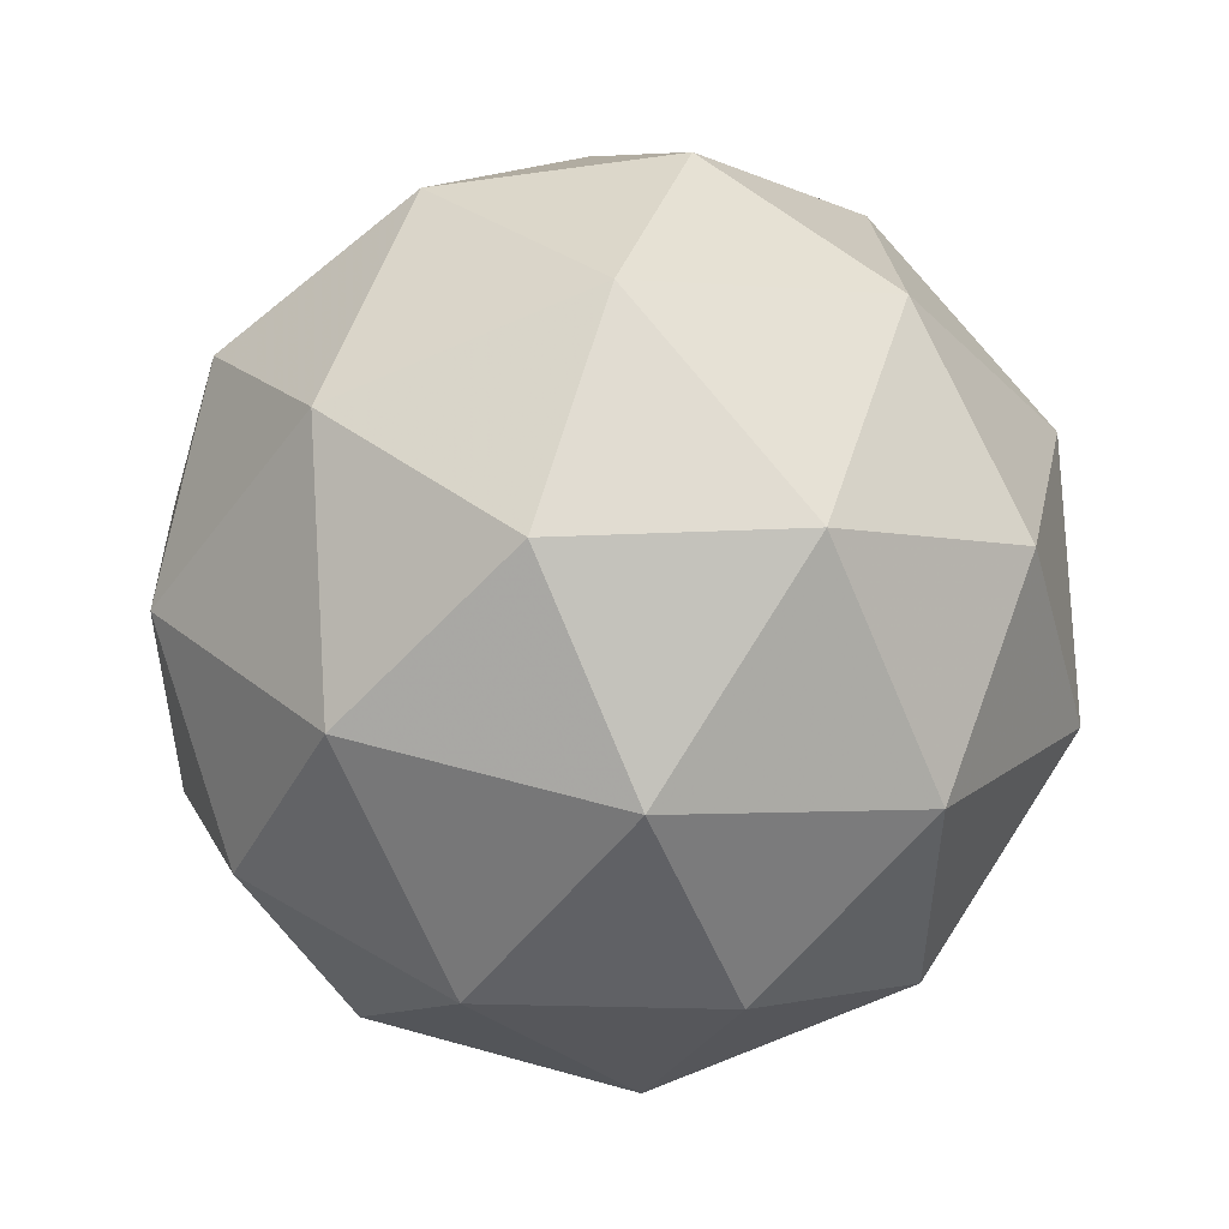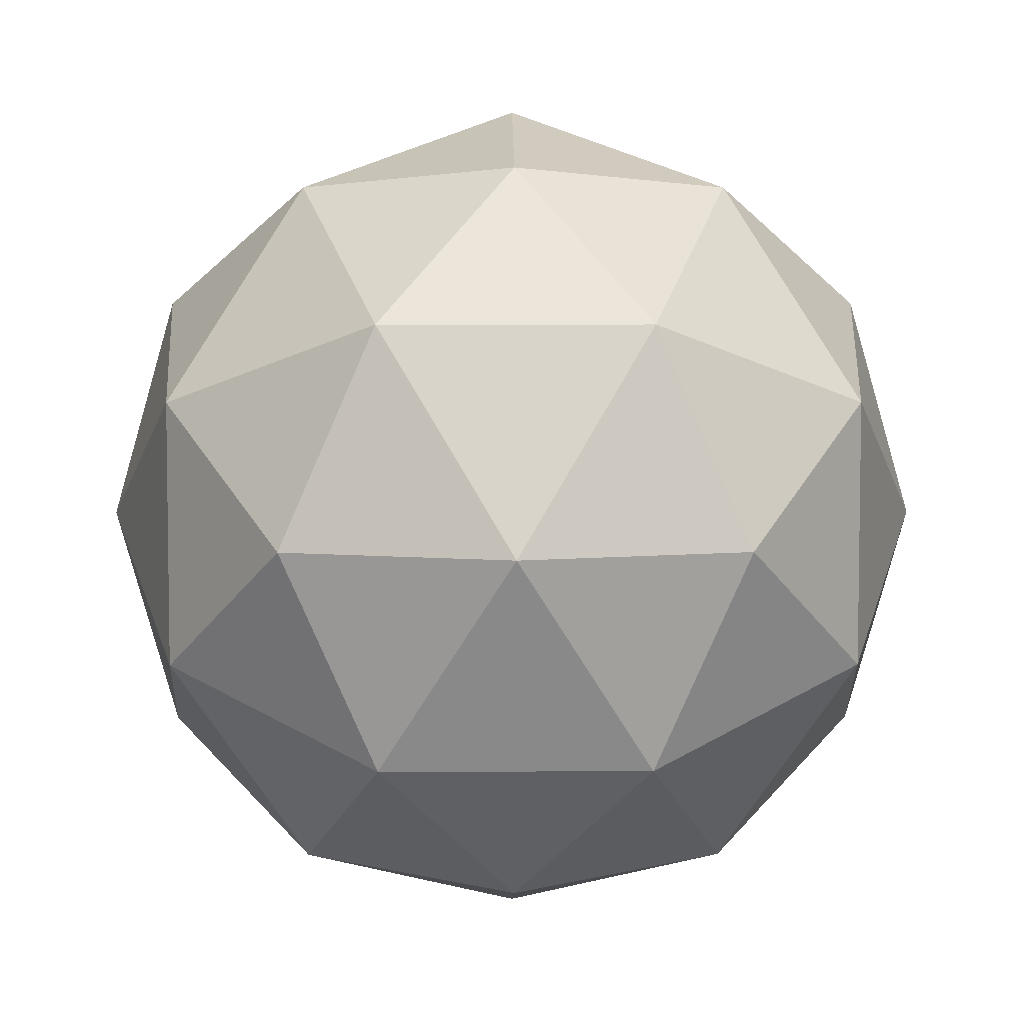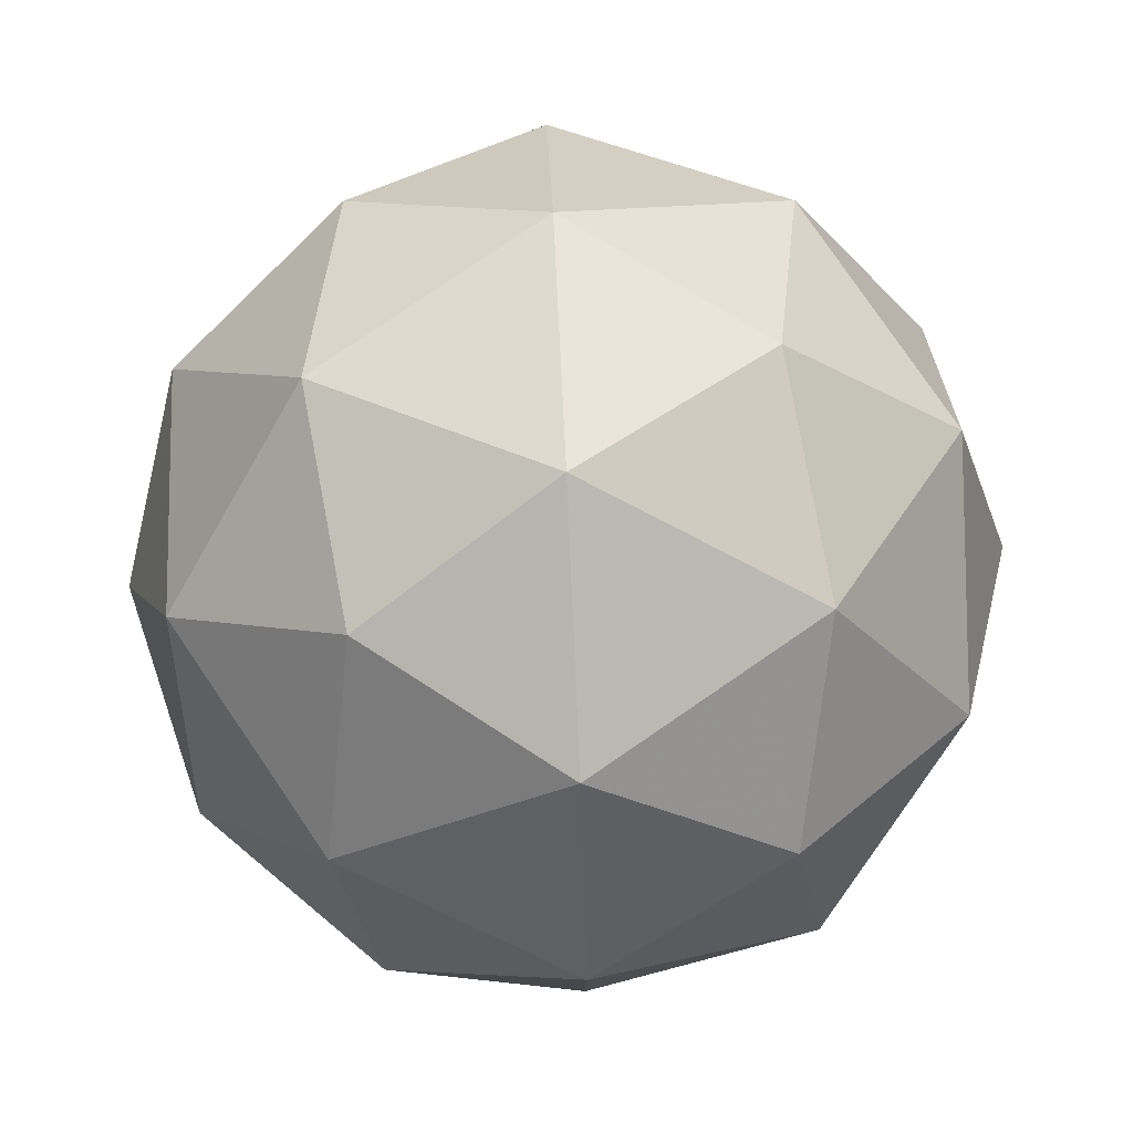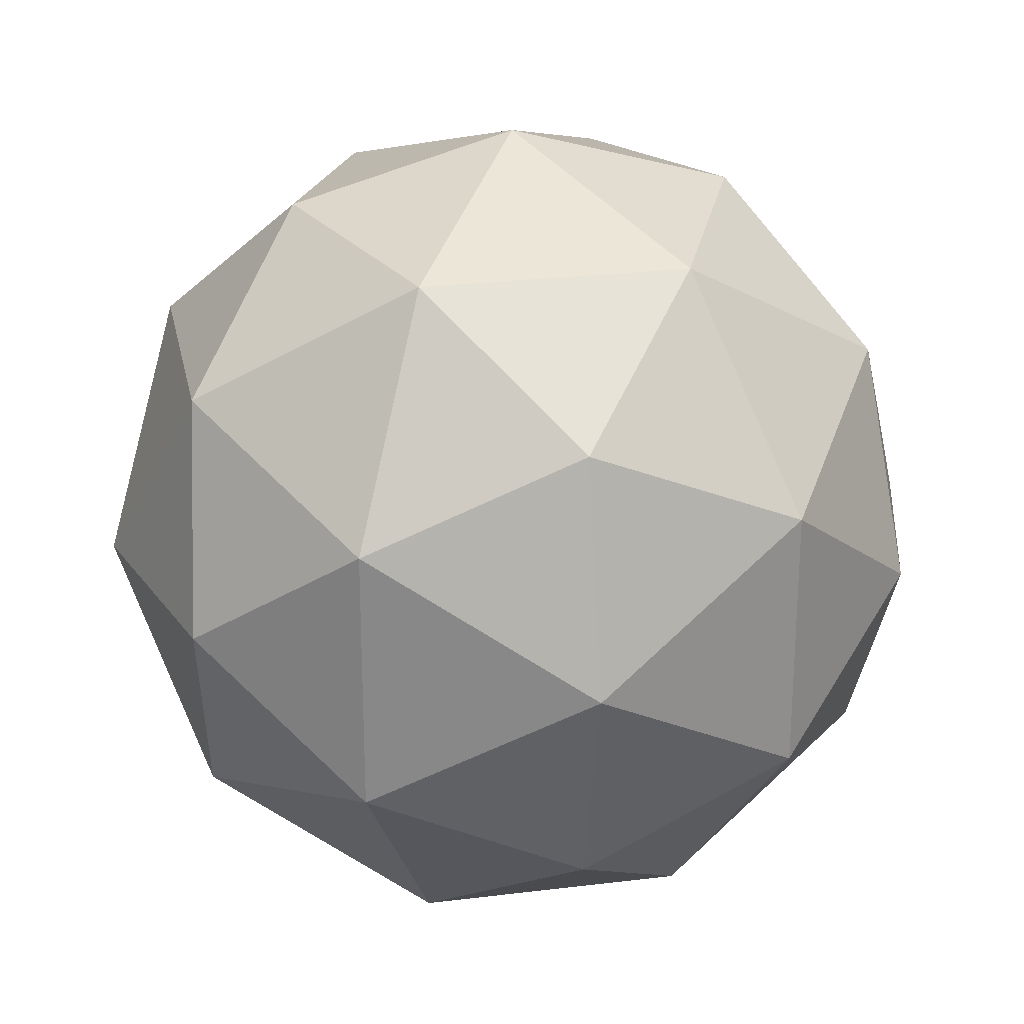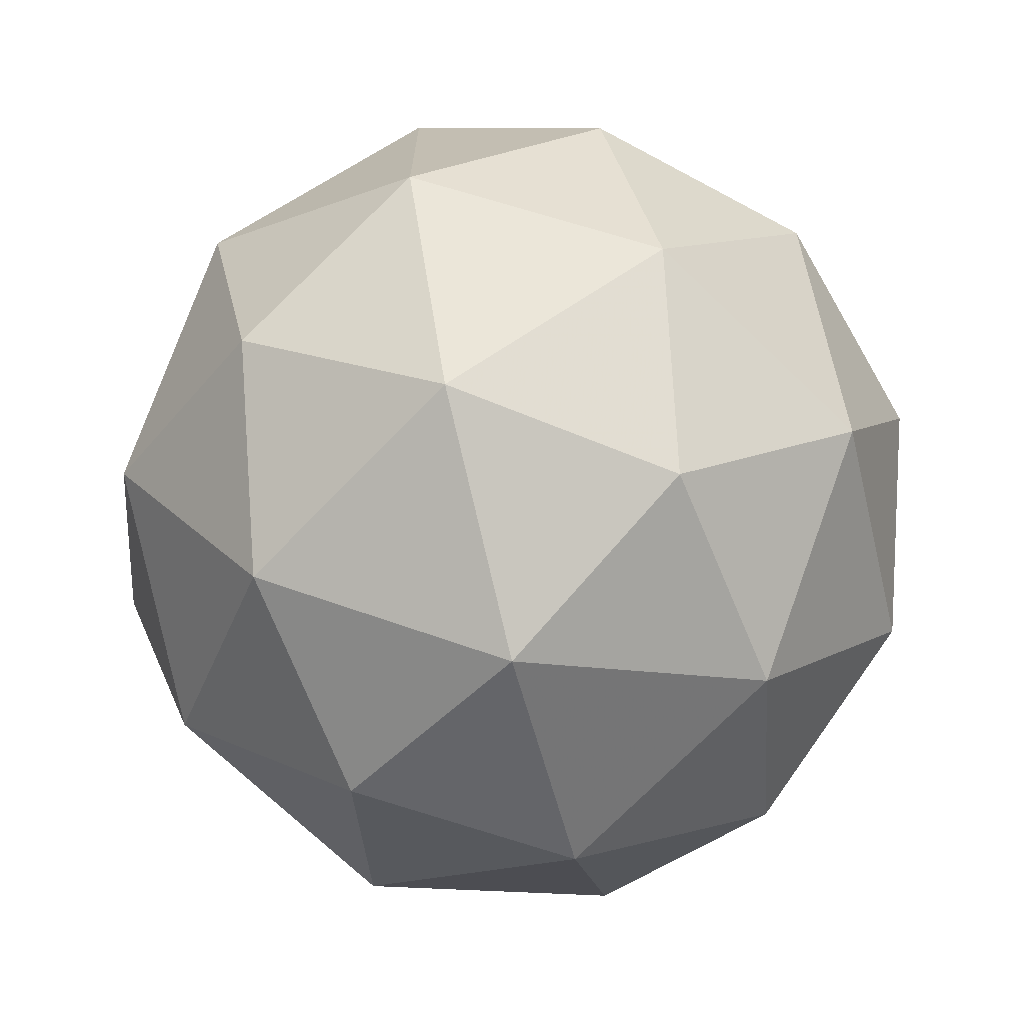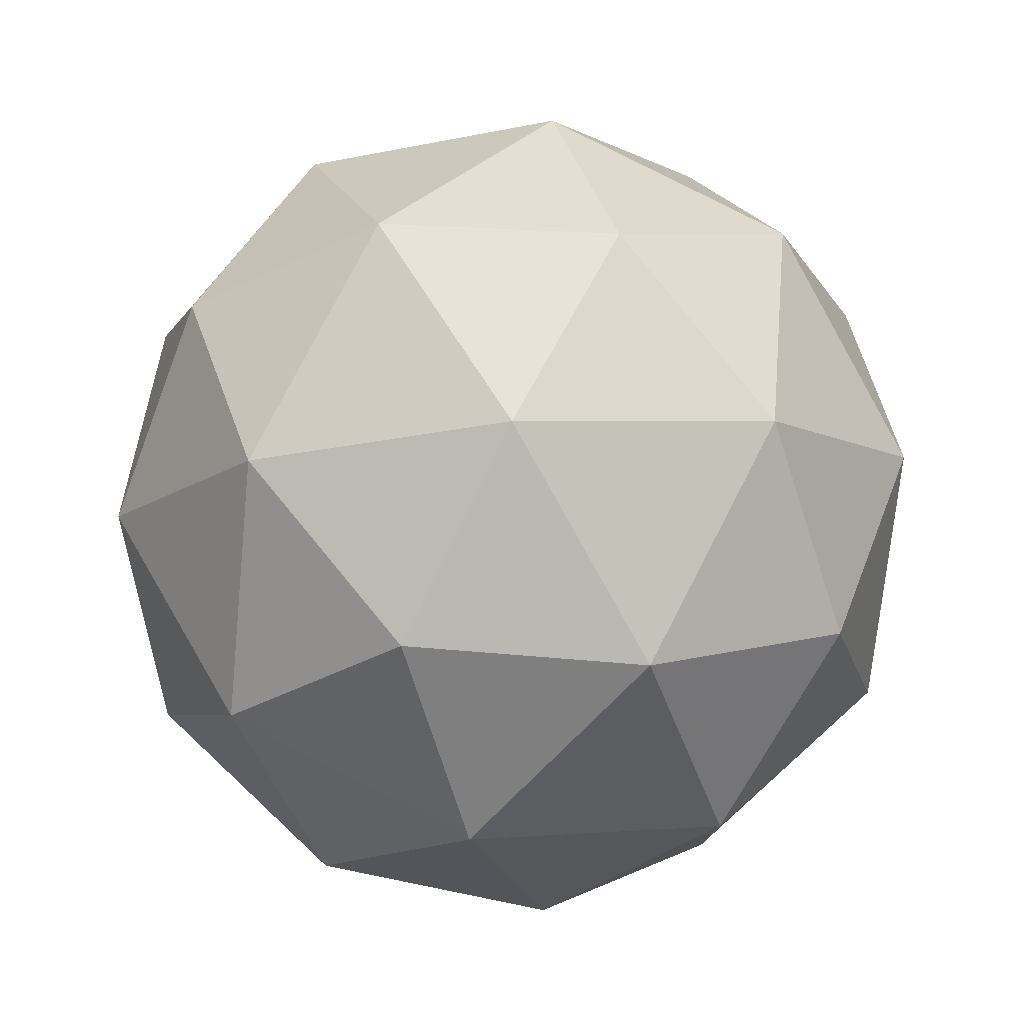
<metadata>
{"format":"obj","ext":"obj","renderer":"f3d","projection":"perspective","resolution":1024,"background":"white","views":[{"elev":51.4,"azim":165.5,"up":"+Z"},{"elev":6.0,"azim":-32.3,"up":"+Z"},{"elev":79.4,"azim":-156.1,"up":"+Z"},{"elev":25.3,"azim":47.0,"up":"+Z"},{"elev":-71.1,"azim":104.3,"up":"+Z"},{"elev":78.7,"azim":-4.4,"up":"+Z"}]}
</metadata>
<code>
g SMBVR-i4-g165-s698
v -4788 -5513 2943
v -4699 -5482 3008
v -4822 -5482 3048
v -4636 -5397 3054
v -4609 -5413 2943
v -4898 -5482 2943
v -4822 -5482 2838
v -4699 -5482 2878
v -4588 -5303 3008
v -4846 -5397 3122
v -4733 -5413 3113
v -4788 -5303 3153
v -4976 -5397 2943
v -4932 -5413 3048
v -4988 -5303 3008
v -4846 -5397 2765
v -4932 -5413 2838
v -4911 -5303 2773
v -4636 -5397 2833
v -4733 -5413 2773
v -4664 -5303 2773
v -4664 -5303 3113
v -4911 -5303 3113
v -4988 -5303 2878
v -4788 -5303 2733
v -4588 -5303 2878
v -4730 -5209 3122
v -4643 -5193 3048
v -4754 -5124 3048
v -4940 -5209 3054
v -4843 -5193 3113
v -4877 -5124 3008
v -4940 -5209 2833
v -4967 -5193 2943
v -4877 -5124 2878
v -4730 -5209 2765
v -4843 -5193 2773
v -4754 -5124 2838
v -4600 -5209 2943
v -4643 -5193 2838
v -4678 -5124 2943
v -4788 -5093 2943
f 1 2 3
f 4 2 5
f 1 3 6
f 1 6 7
f 1 7 8
f 4 5 9
f 10 11 12
f 13 14 15
f 16 17 18
f 19 20 21
f 4 9 22
f 10 12 23
f 13 15 24
f 16 18 25
f 19 21 26
f 27 28 29
f 30 31 32
f 33 34 35
f 36 37 38
f 39 40 41
f 41 38 42
f 41 40 38
f 40 36 38
f 38 35 42
f 38 37 35
f 37 33 35
f 35 32 42
f 35 34 32
f 34 30 32
f 32 29 42
f 32 31 29
f 31 27 29
f 29 41 42
f 29 28 41
f 28 39 41
f 26 40 39
f 26 21 40
f 21 36 40
f 25 37 36
f 25 18 37
f 18 33 37
f 24 34 33
f 24 15 34
f 15 30 34
f 23 31 30
f 23 12 31
f 12 27 31
f 22 28 27
f 22 9 28
f 9 39 28
f 21 25 36
f 21 20 25
f 20 16 25
f 18 24 33
f 18 17 24
f 17 13 24
f 15 23 30
f 15 14 23
f 14 10 23
f 12 22 27
f 12 11 22
f 11 4 22
f 9 26 39
f 9 5 26
f 5 19 26
f 8 20 19
f 8 7 20
f 7 16 20
f 7 17 16
f 7 6 17
f 6 13 17
f 6 14 13
f 6 3 14
f 3 10 14
f 5 8 19
f 5 2 8
f 2 1 8
f 3 11 10
f 3 2 11
f 2 4 11
f 2 4 11

</code>
